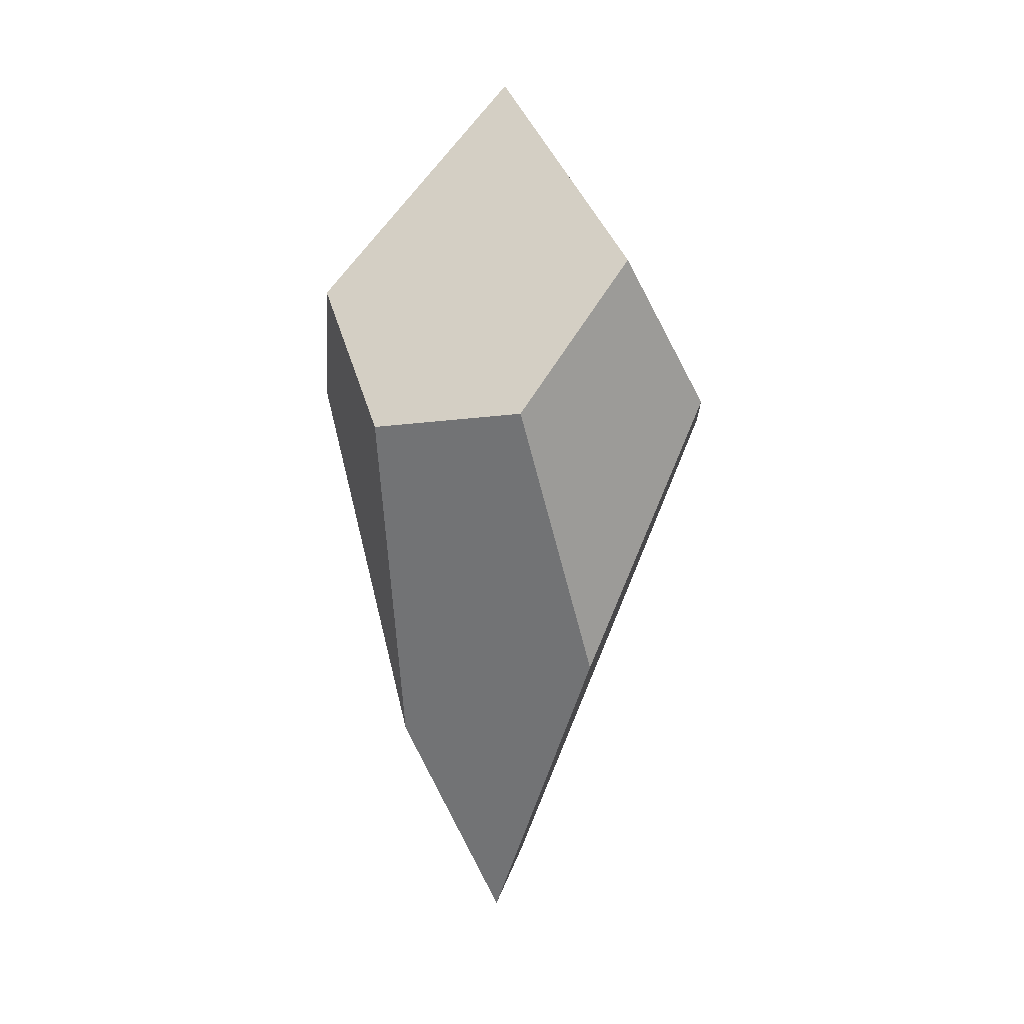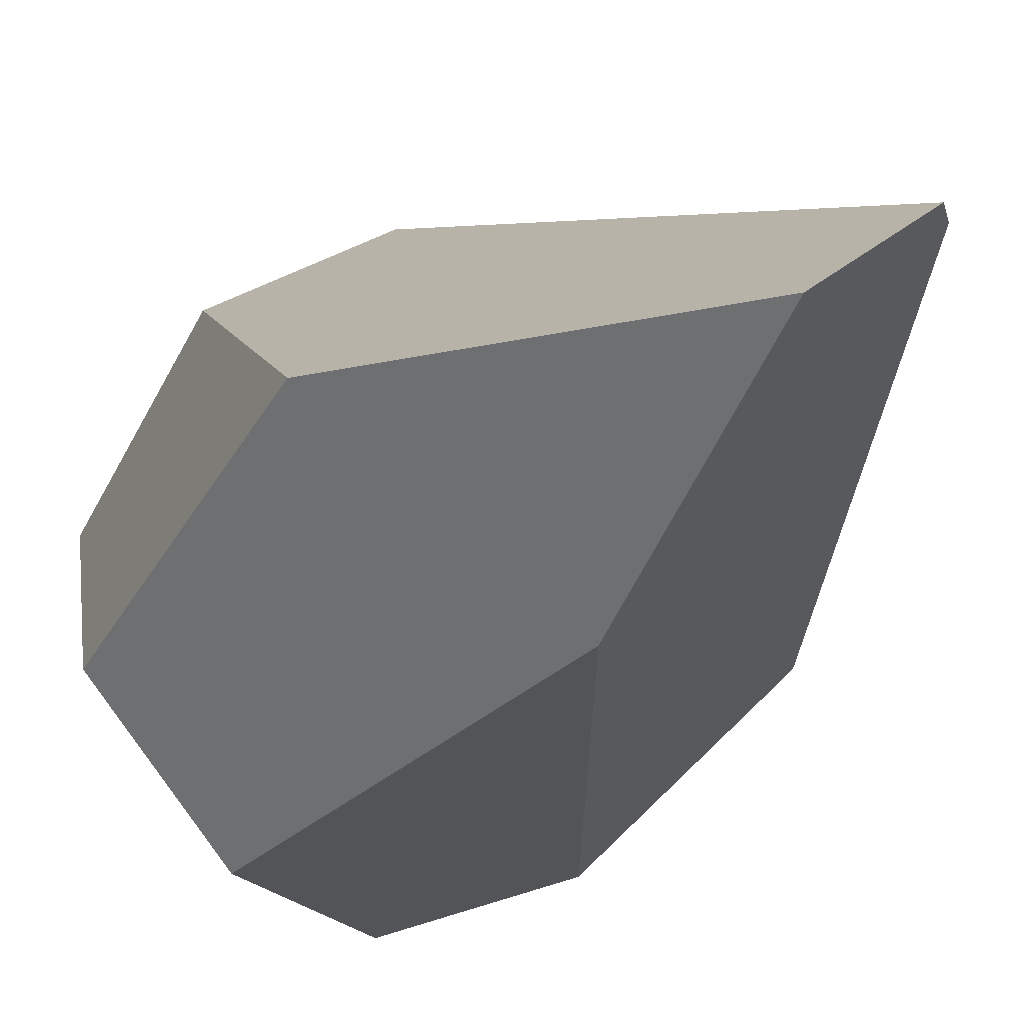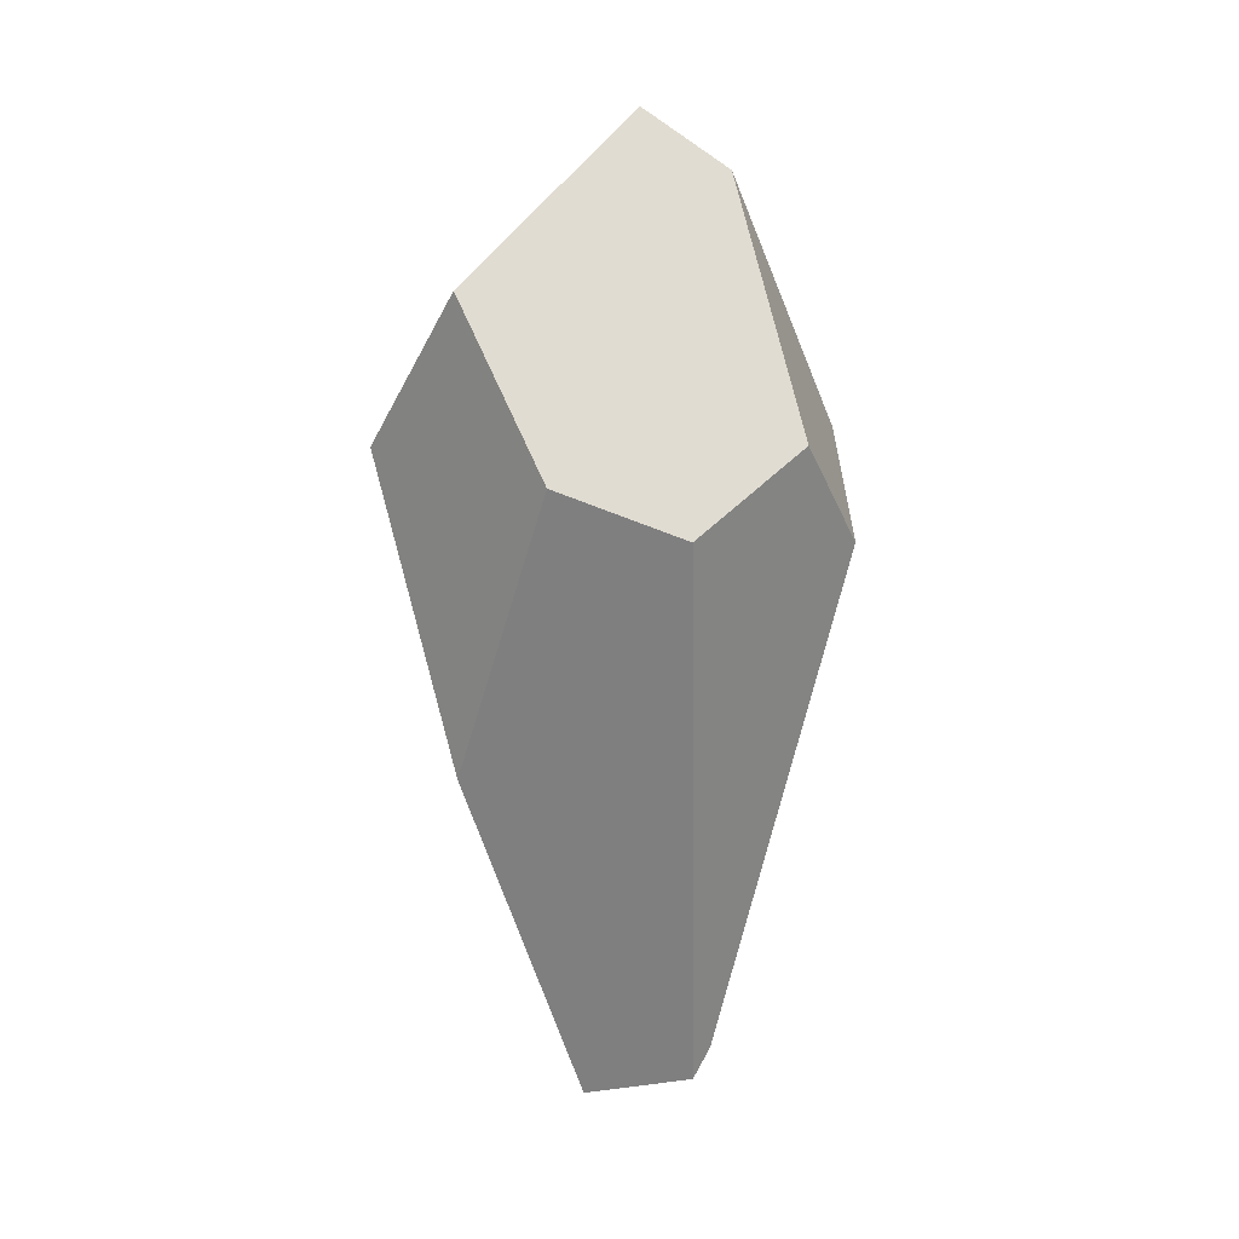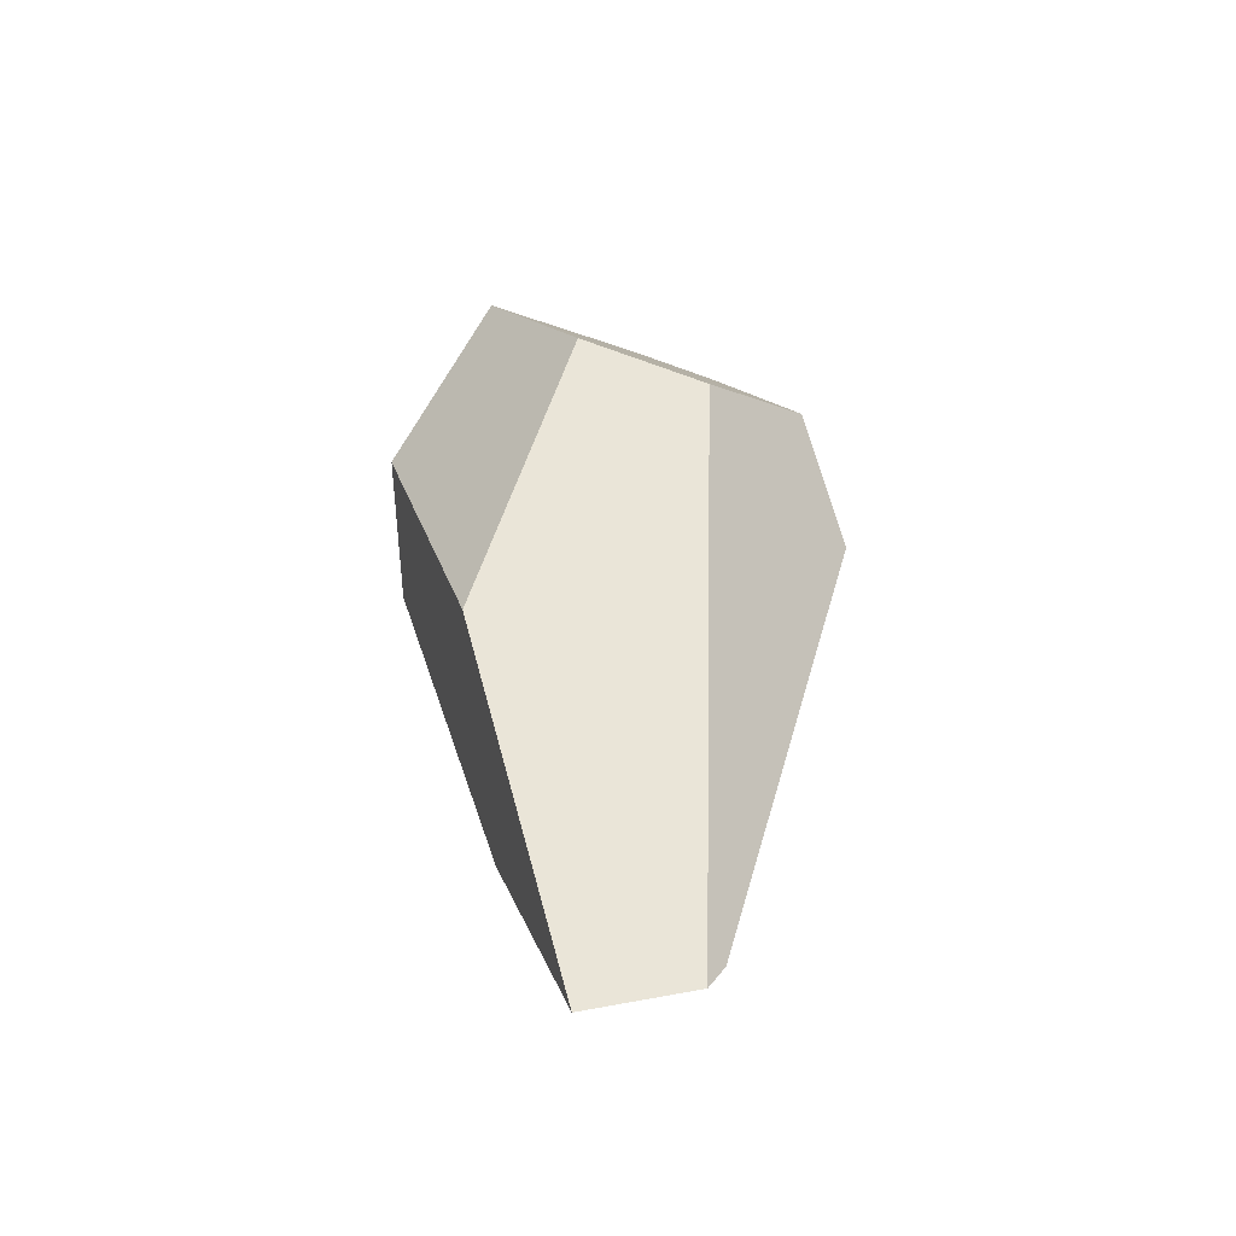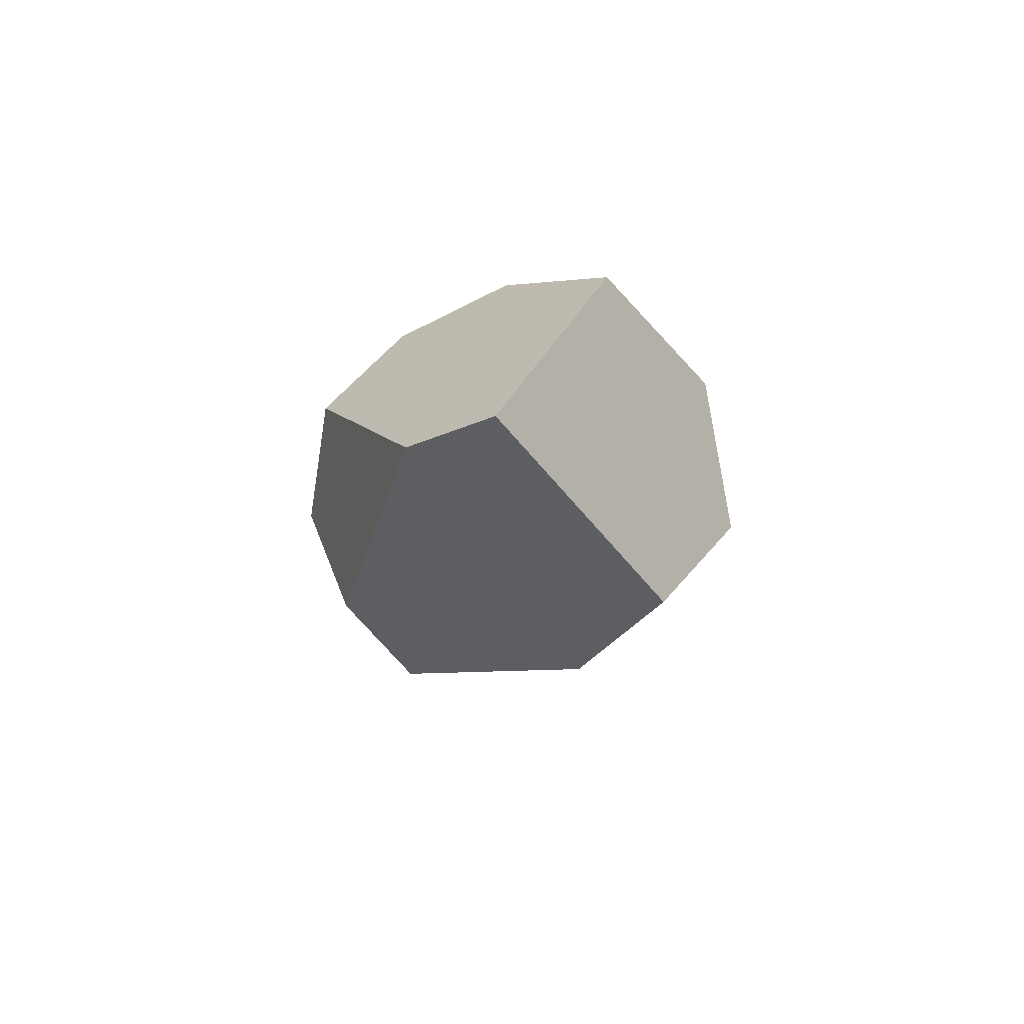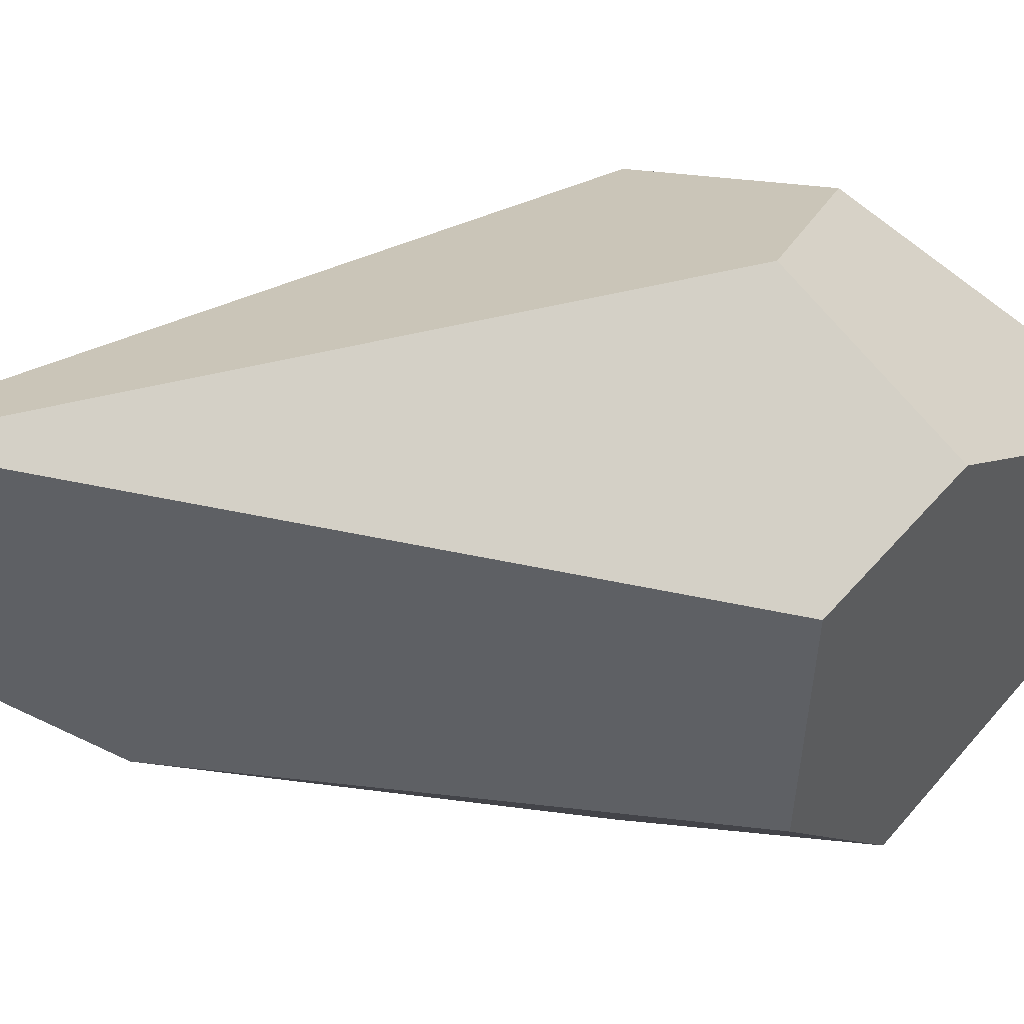
<metadata>
{"format":"obj","ext":"obj","renderer":"f3d","projection":"perspective","resolution":1024,"background":"white","views":[{"elev":15.5,"azim":68.8,"up":"+Z"},{"elev":-16.9,"azim":160.1,"up":"+Y"},{"elev":9.4,"azim":151.9,"up":"+Z"},{"elev":-50.1,"azim":145.6,"up":"+Z"},{"elev":77.7,"azim":-45.8,"up":"+Z"},{"elev":0.6,"azim":-118.0,"up":"+Y"}]}
</metadata>
<code>
v 1.097 -1.913 -2.969
v 1.96 -1.631 -1.044
v 1.157 -2.548 -1.602
v 2.184 -2.173 0.6171
v 1.678 -2.871 0.49
v 0.5159 -1.533 -2.687
v 0.6153 -1.548 -2.854
v 0.4383 -2.806 0.4492
v -0.2534 -2.075 0.131
v 0.9503 -2.932 1.161
v 2.028 -1.455 1.424
v 0.8421 -1.75 2.341
v 0.4581 -1.471 2.018
v -0.2623 -1.596 0.6675
v 0.01271 -0.9488 0.1311
v 0.4874 -0.6673 0.6712
v 1.198 -0.5668 0.2475
v 1.823 -0.8603 0.509
f 1 2 3
f 3 2 4
f 4 5 3
f 6 7 3
f 8 9 3
f 3 7 1
f 3 9 6
f 10 5 4
f 4 11 10
f 10 11 12
f 10 3 5
f 8 3 10
f 13 9 8
f 13 10 12
f 14 9 13
f 8 10 13
f 15 16 17
f 17 7 15
f 15 7 6
f 6 9 15
f 15 9 14
f 15 13 16
f 14 13 15
f 12 11 18
f 17 16 18
f 18 13 12
f 16 13 18
f 18 2 1
f 18 7 17
f 1 7 18
f 4 2 18
f 18 11 4

</code>
